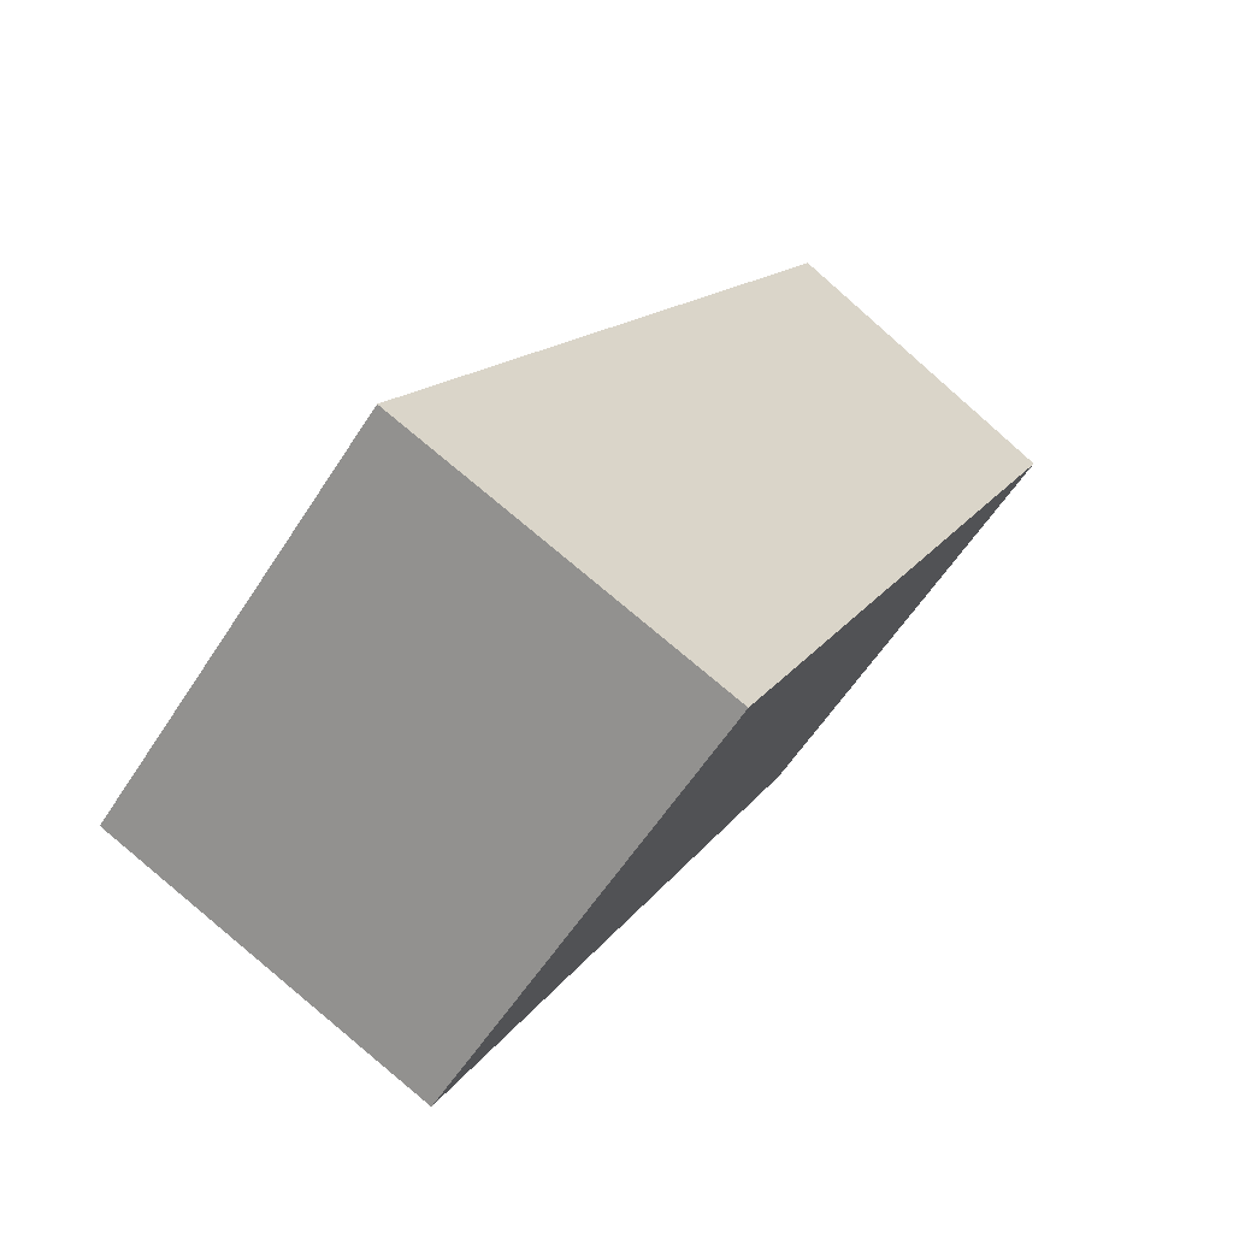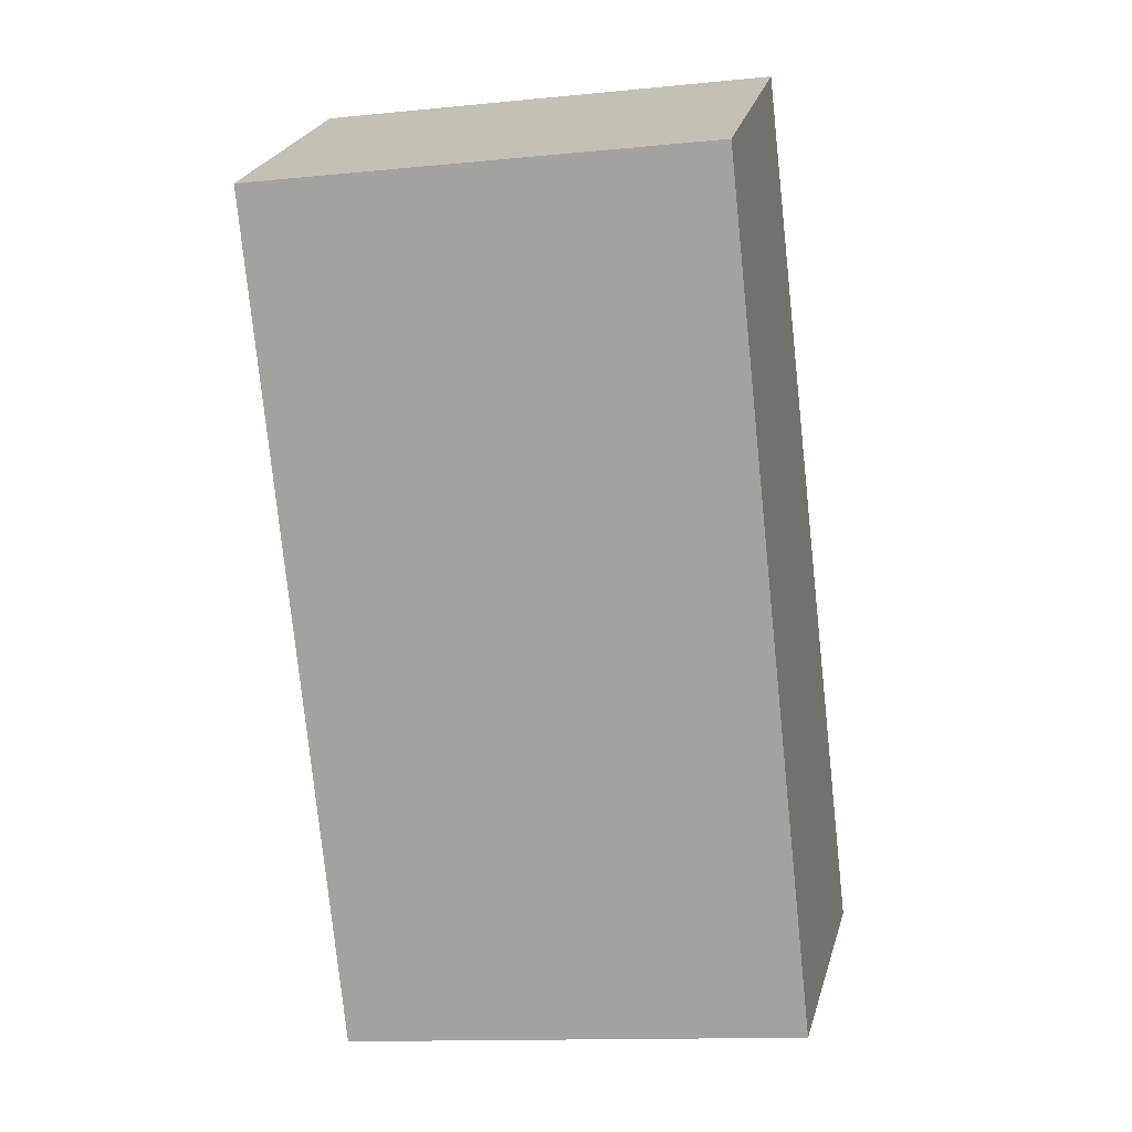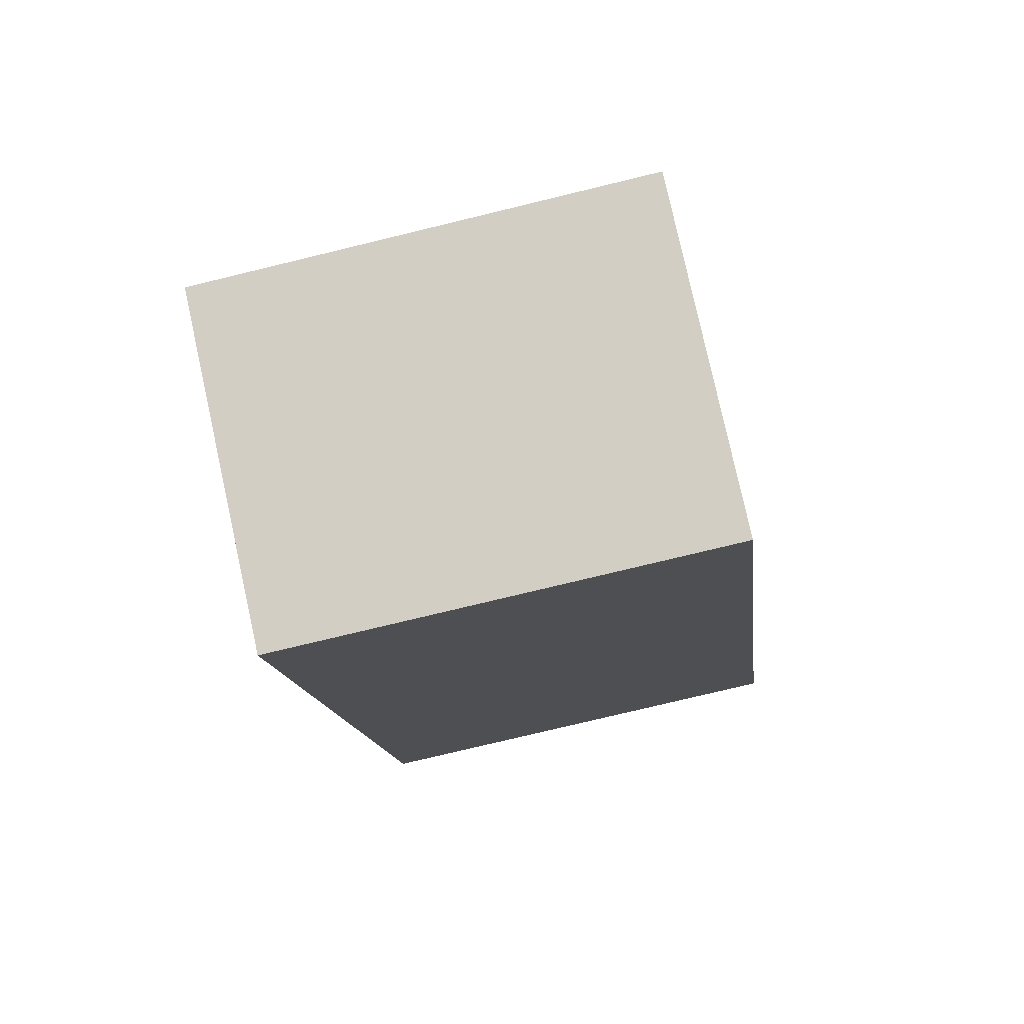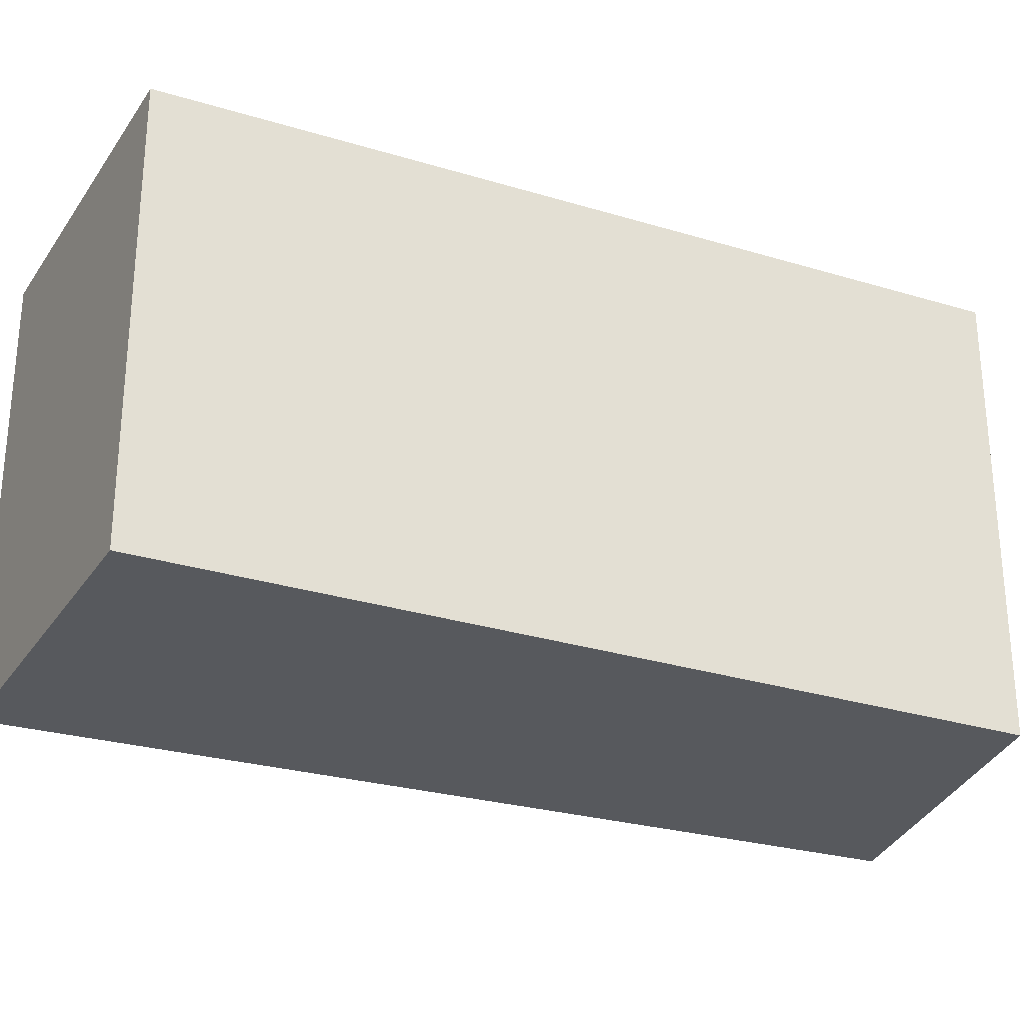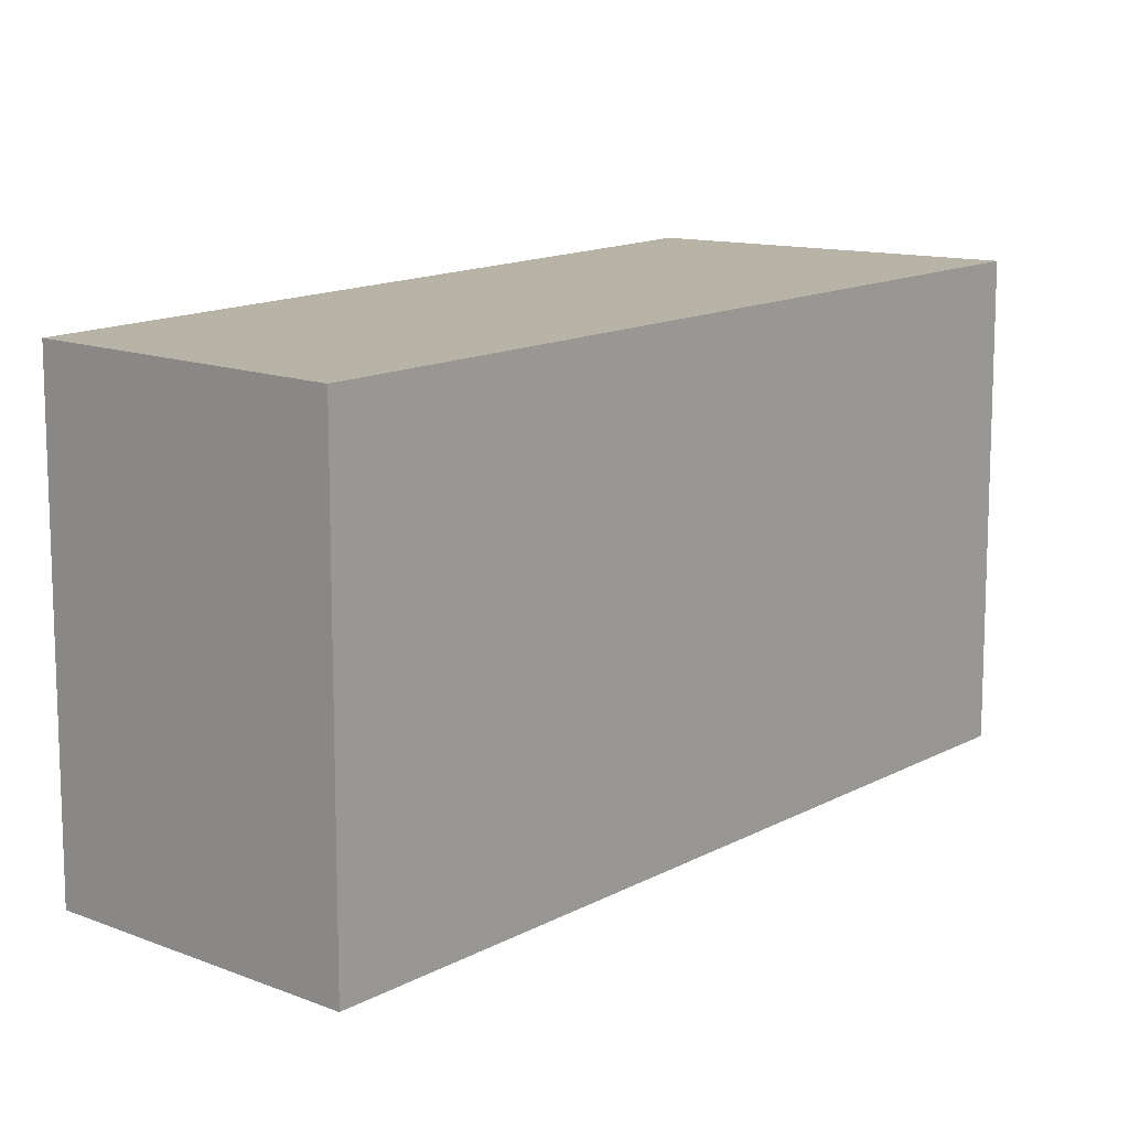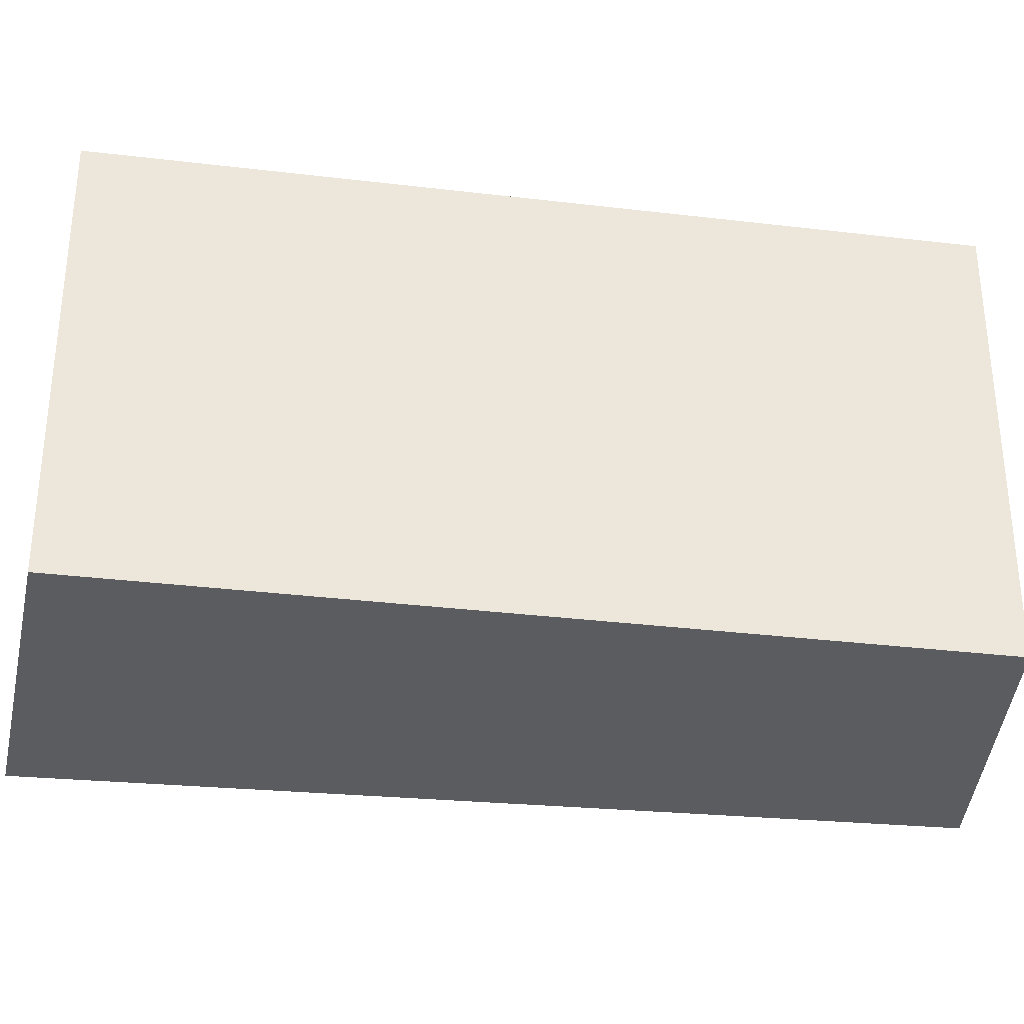
<metadata>
{"format":"obj","ext":"obj","renderer":"f3d","projection":"perspective","resolution":1024,"background":"white","views":[{"elev":-58.2,"azim":147.6,"up":"+Z"},{"elev":-13.1,"azim":-77.1,"up":"+Z"},{"elev":-76.7,"azim":103.6,"up":"+Z"},{"elev":-29.5,"azim":-141.4,"up":"+Y"},{"elev":12.9,"azim":9.0,"up":"+Y"},{"elev":-34.2,"azim":-126.3,"up":"+Y"}]}
</metadata>
<code>
v  0 2.046 1.253e-16
v  3.175 2.046 -2.722
v  1.728 2.046 -3.37
v  1.183 2.046 0.787
v  1.728 2.064e-16 -3.37
v  0 0 0
v  1.183 -4.819e-17 0.787
v  3.175 1.667e-16 -2.722
g defaultobject
f 1 2 3
f 2 1 4
f 5 1 3
f 1 5 6
f 6 4 1
f 4 6 7
f 7 2 4
f 2 7 8
f 8 3 2
f 3 8 5
f 5 7 6
f 7 5 8

</code>
